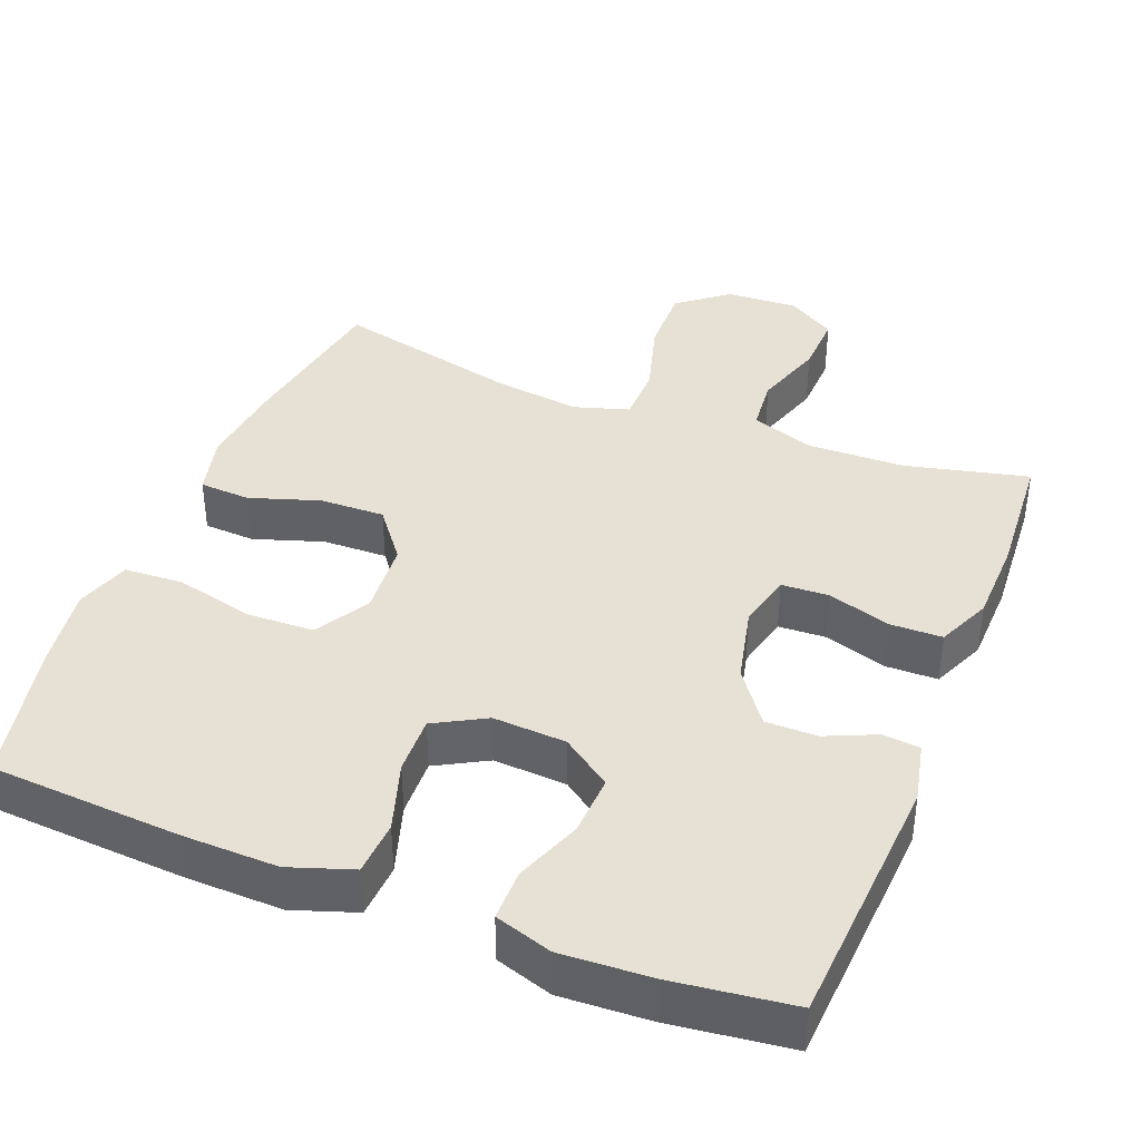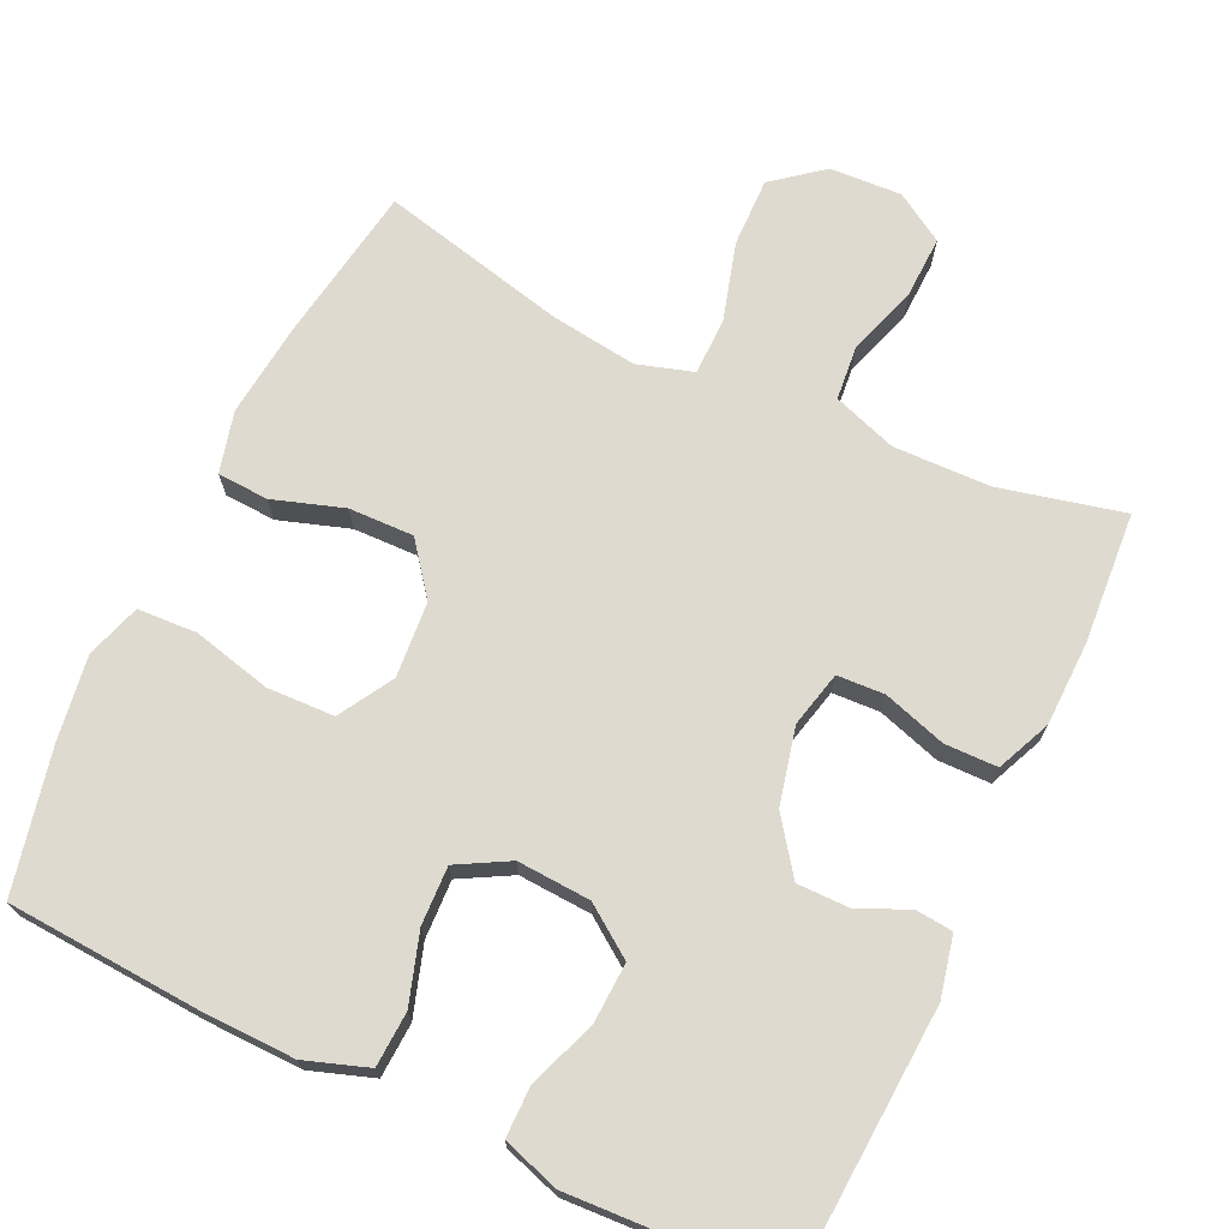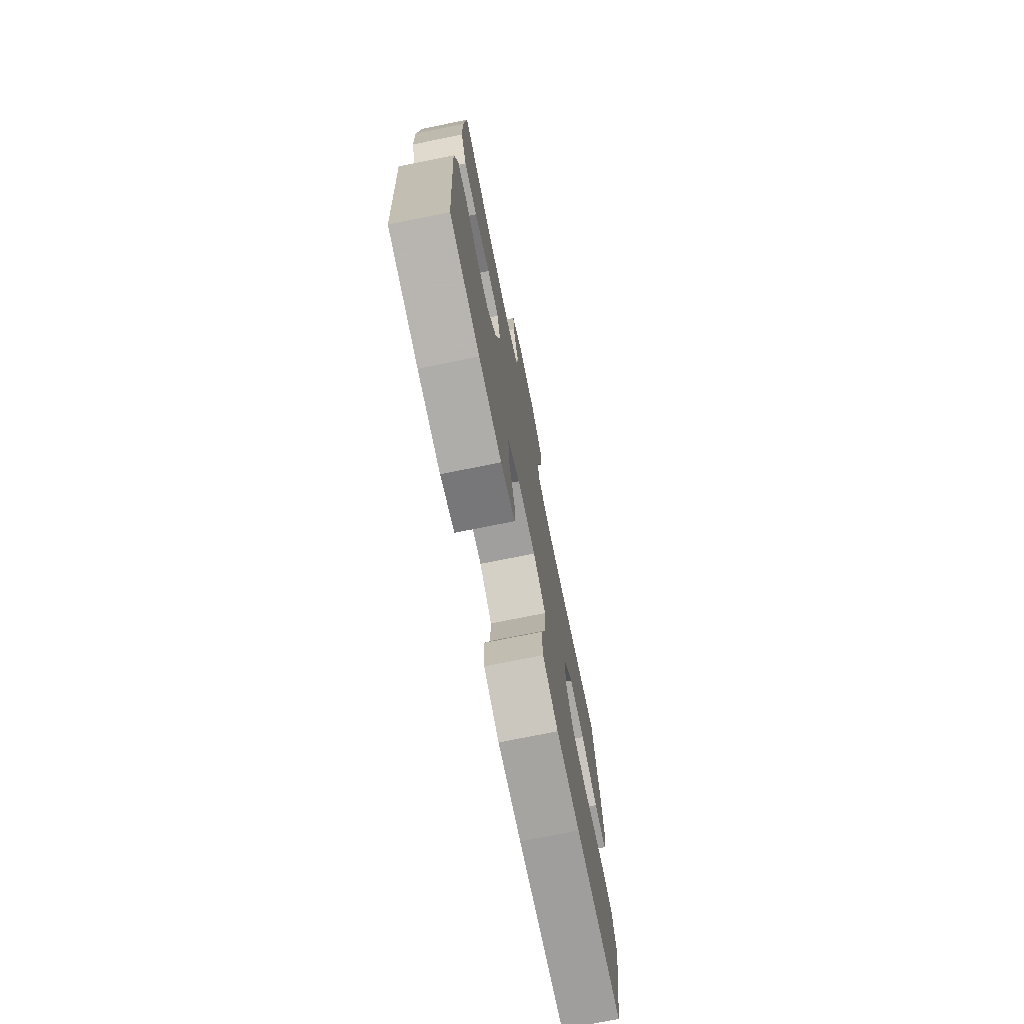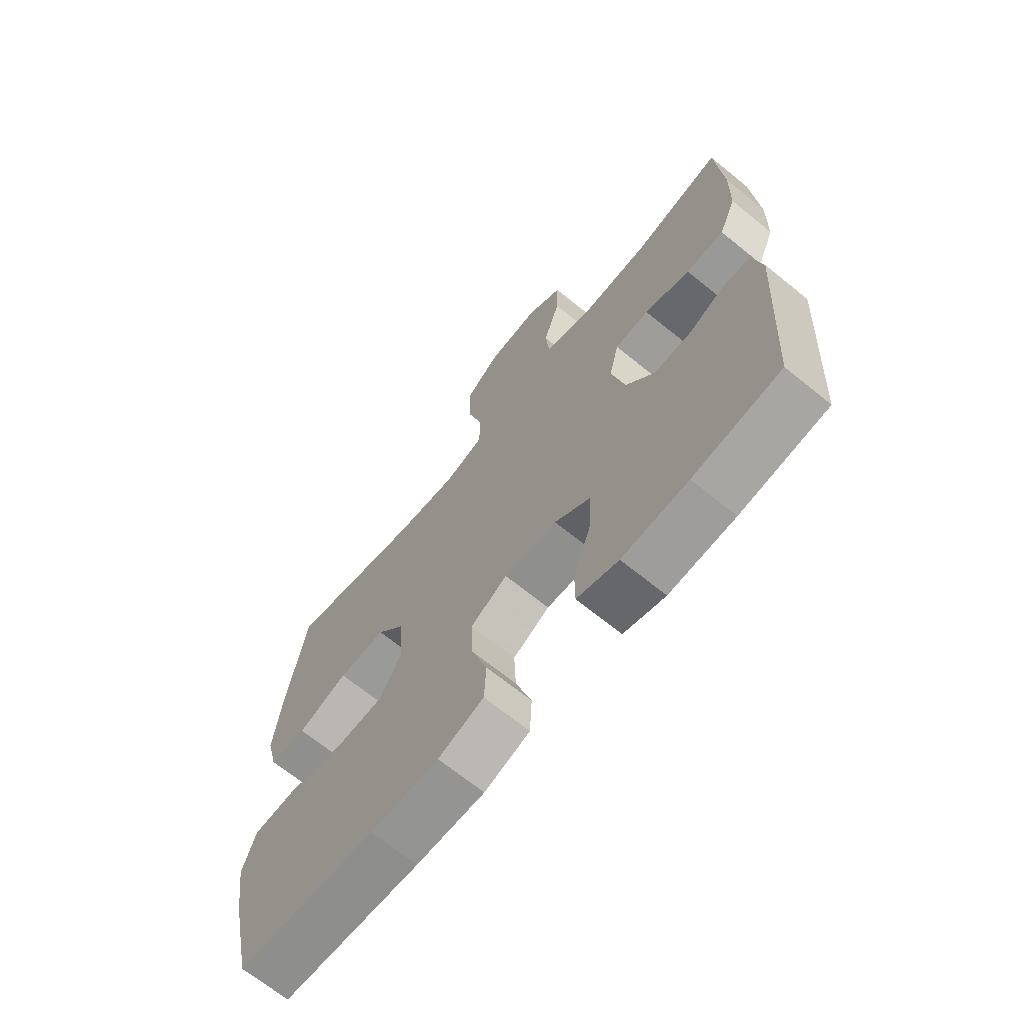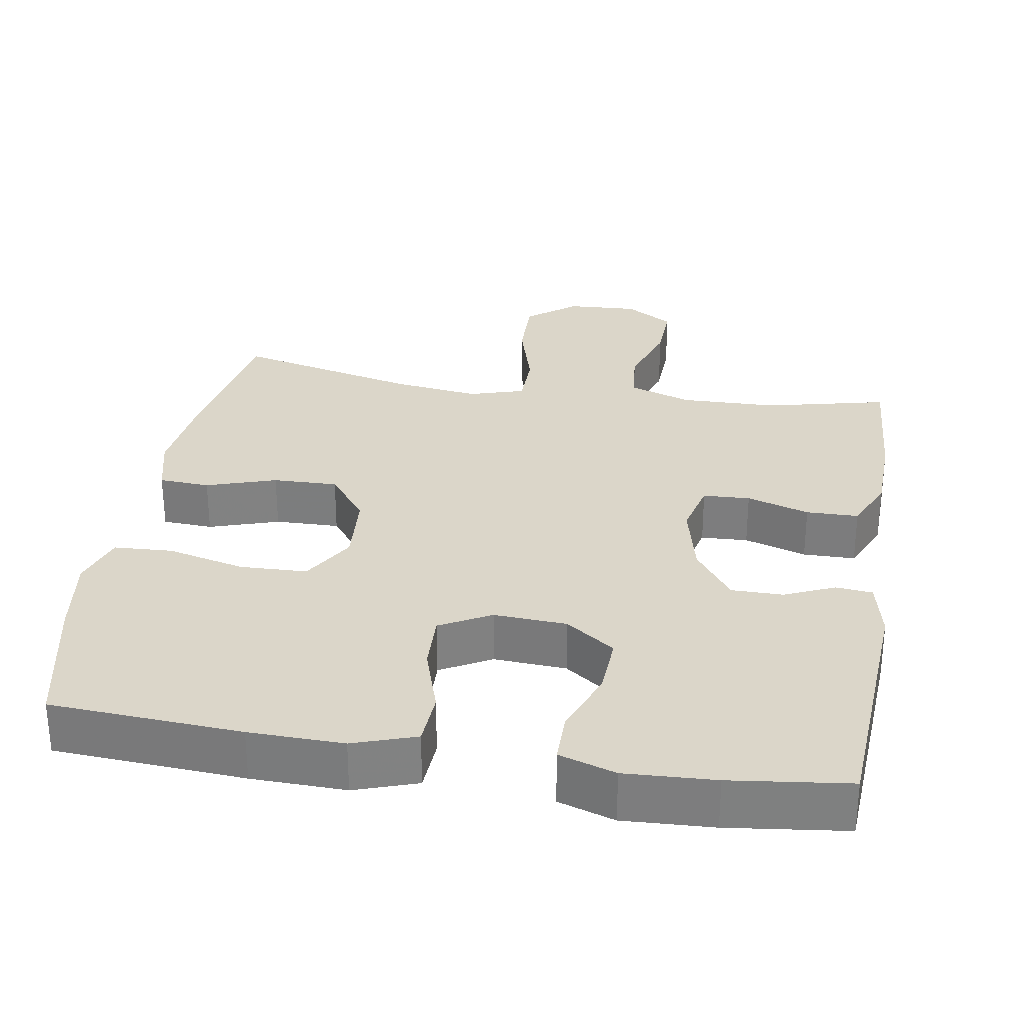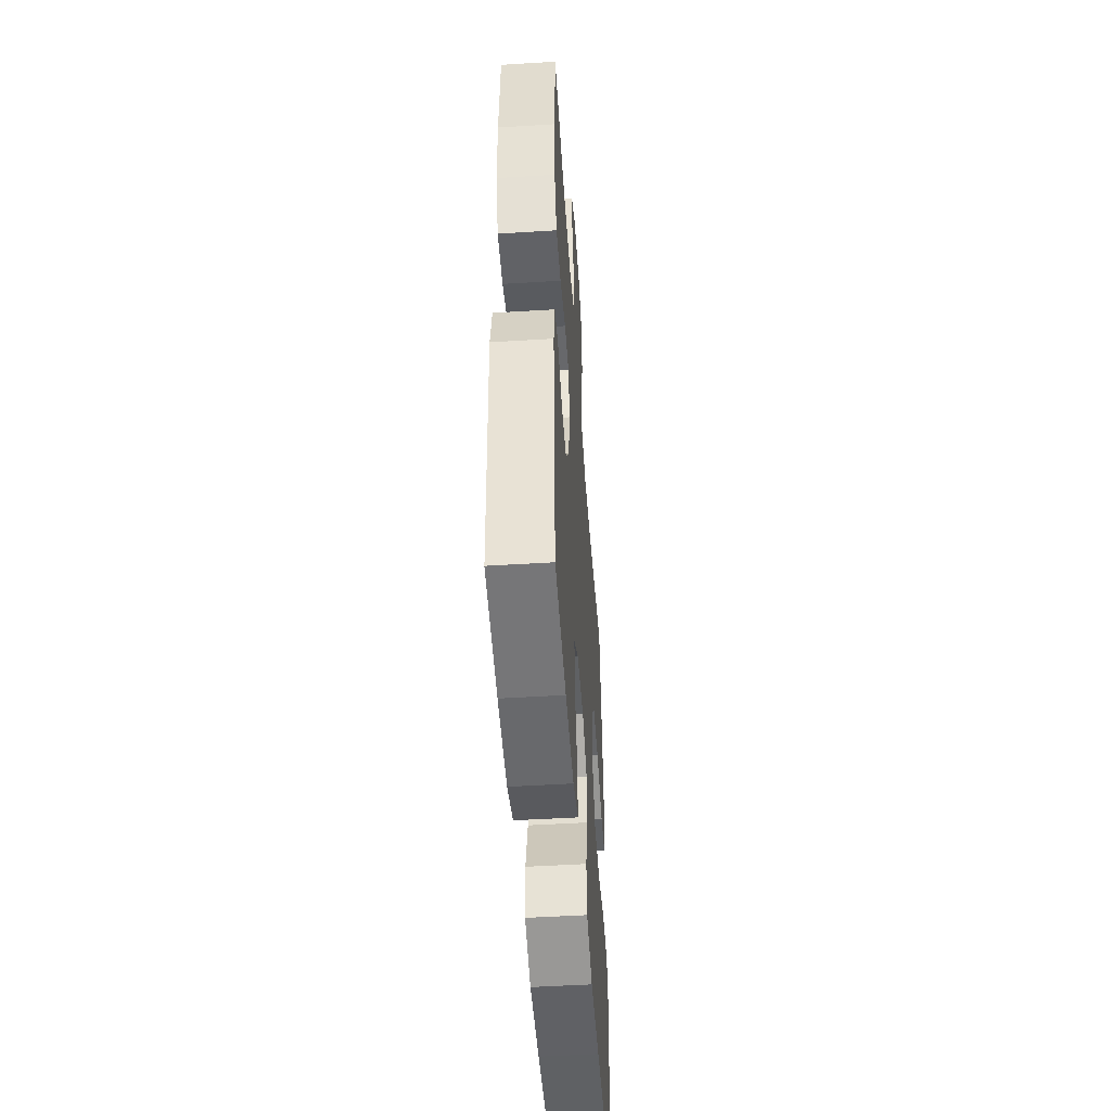
<metadata>
{"format":"obj","ext":"obj","renderer":"f3d","projection":"perspective","resolution":1024,"background":"white","views":[{"elev":39.3,"azim":-158.5,"up":"+Y"},{"elev":70.8,"azim":-154.9,"up":"+Y"},{"elev":-74.6,"azim":-78.6,"up":"+Z"},{"elev":-68.1,"azim":-129.1,"up":"+Z"},{"elev":29.8,"azim":-170.6,"up":"+Y"},{"elev":-49.9,"azim":-86.1,"up":"+Z"}]}
</metadata>
<code>
v -0.5 0.07 -0.5
v -0.522 0.07 -0.15
v -0.504 0.07 -0.068
v -0.454 0.07 -0.063
v -0.386 0.07 -0.093
v -0.316 0.07 -0.093
v -0.263 0.07 -0.02
v -0.239 0.07 0.084
v -0.257 0.07 0.159
v -0.321 0.07 0.162
v -0.406 0.07 0.135
v -0.477 0.07 0.136
v -0.509 0.07 0.209
v -0.512 0.07 0.322
v -0.5 0.07 0.5
v -0.334 0.07 0.461
v -0.202 0.07 0.458
v -0.116 0.07 0.488
v -0.109 0.07 0.562
v -0.14 0.07 0.657
v -0.143 0.07 0.74
v -0.077 0.07 0.781
v 0.02 0.07 0.776
v 0.087 0.07 0.723
v 0.085 0.07 0.629
v 0.055 0.07 0.524
v 0.056 0.07 0.447
v 0.131 0.07 0.424
v 0.249 0.07 0.44
v 0.5 0.07 0.5
v 0.535 0.07 0.286
v 0.549 0.07 0.159
v 0.528 0.07 0.076
v 0.459 0.07 0.072
v 0.364 0.07 0.103
v 0.276 0.07 0.105
v 0.223 0.07 0.036
v 0.215 0.07 -0.066
v 0.258 0.07 -0.139
v 0.349 0.07 -0.142
v 0.455 0.07 -0.116
v 0.535 0.07 -0.12
v 0.559 0.07 -0.194
v 0.542 0.07 -0.308
v 0.5 0.07 -0.5
v 0.241 0.07 -0.517
v 0.113 0.07 -0.52
v 0.028 0.07 -0.491
v 0.024 0.07 -0.417
v 0.054 0.07 -0.323
v 0.057 0.07 -0.244
v -0.012 0.07 -0.206
v -0.111 0.07 -0.212
v -0.178 0.07 -0.26
v -0.174 0.07 -0.342
v -0.14 0.07 -0.432
v -0.14 0.07 -0.501
v -0.217 0.07 -0.526
v -0.339 0.07 -0.52
v -0.5 0 -0.5
v -0.522 0 -0.15
v -0.504 0 -0.068
v -0.454 0 -0.063
v -0.386 0 -0.093
v -0.316 0 -0.093
v -0.263 0 -0.02
v -0.239 0 0.084
v -0.257 0 0.159
v -0.321 0 0.162
v -0.406 0 0.135
v -0.477 0 0.136
v -0.509 0 0.209
v -0.512 0 0.322
v -0.5 0 0.5
v -0.334 0 0.461
v -0.202 0 0.458
v -0.116 0 0.488
v -0.109 0 0.562
v -0.14 0 0.657
v -0.143 0 0.74
v -0.077 0 0.781
v 0.02 0 0.776
v 0.087 0 0.723
v 0.085 0 0.629
v 0.055 0 0.524
v 0.056 0 0.447
v 0.131 0 0.424
v 0.249 0 0.44
v 0.5 0 0.5
v 0.535 0 0.286
v 0.549 0 0.159
v 0.528 0 0.076
v 0.459 0 0.072
v 0.364 0 0.103
v 0.276 0 0.105
v 0.223 0 0.036
v 0.215 0 -0.066
v 0.258 0 -0.139
v 0.349 0 -0.142
v 0.455 0 -0.116
v 0.535 0 -0.12
v 0.559 0 -0.194
v 0.542 0 -0.308
v 0.5 0 -0.5
v 0.241 0 -0.517
v 0.113 0 -0.52
v 0.028 0 -0.491
v 0.024 0 -0.417
v 0.054 0 -0.323
v 0.057 0 -0.244
v -0.012 0 -0.206
v -0.111 0 -0.212
v -0.178 0 -0.26
v -0.174 0 -0.342
v -0.14 0 -0.432
v -0.14 0 -0.501
v -0.217 0 -0.526
v -0.339 0 -0.52
f 3 4 5
f 2 3 5
f 1 2 5
f 59 1 5
f 58 59 5
f 57 58 5
f 56 57 5
f 55 56 5
f 54 55 5 6
f 53 54 6 7
f 52 53 7 8
f 51 52 8 9
f 48 49 50
f 47 48 50
f 46 47 50
f 45 46 50
f 44 45 50
f 43 44 50
f 42 43 50
f 41 42 50
f 40 41 50
f 39 40 50 51
f 38 39 51 9
f 33 34 35
f 32 33 35
f 31 32 35
f 30 31 35
f 29 30 35
f 28 29 35 36
f 27 28 36 37
f 24 25 26
f 23 24 26
f 22 23 26
f 21 22 26
f 20 21 26
f 19 20 26
f 18 19 26 27
f 37 38 9
f 27 37 9
f 18 27 9
f 17 18 9
f 14 15 16
f 13 14 16
f 12 13 16
f 11 12 16
f 10 11 16
f 9 10 16 17
f 64 63 62
f 64 62 61
f 64 61 60
f 64 60 118
f 64 118 117
f 64 117 116
f 64 116 115
f 64 115 114
f 65 64 114 113
f 66 65 113 112
f 67 66 112 111
f 68 67 111 110
f 109 108 107
f 109 107 106
f 109 106 105
f 109 105 104
f 109 104 103
f 109 103 102
f 109 102 101
f 109 101 100
f 109 100 99
f 110 109 99 98
f 68 110 98 97
f 94 93 92
f 94 92 91
f 94 91 90
f 94 90 89
f 94 89 88
f 95 94 88 87
f 96 95 87 86
f 85 84 83
f 85 83 82
f 85 82 81
f 85 81 80
f 85 80 79
f 85 79 78
f 86 85 78 77
f 68 97 96
f 68 96 86
f 68 86 77
f 68 77 76
f 75 74 73
f 75 73 72
f 75 72 71
f 75 71 70
f 75 70 69
f 76 75 69 68
f 1 60 61 2
f 2 61 62 3
f 3 62 63 4
f 4 63 64 5
f 5 64 65 6
f 6 65 66 7
f 7 66 67 8
f 8 67 68 9
f 9 68 69 10
f 10 69 70 11
f 11 70 71 12
f 12 71 72 13
f 13 72 73 14
f 14 73 74 15
f 15 74 75 16
f 16 75 76 17
f 17 76 77 18
f 18 77 78 19
f 19 78 79 20
f 20 79 80 21
f 21 80 81 22
f 22 81 82 23
f 23 82 83 24
f 24 83 84 25
f 25 84 85 26
f 26 85 86 27
f 27 86 87 28
f 28 87 88 29
f 29 88 89 30
f 30 89 90 31
f 31 90 91 32
f 32 91 92 33
f 33 92 93 34
f 34 93 94 35
f 35 94 95 36
f 36 95 96 37
f 37 96 97 38
f 38 97 98 39
f 39 98 99 40
f 40 99 100 41
f 41 100 101 42
f 42 101 102 43
f 43 102 103 44
f 44 103 104 45
f 45 104 105 46
f 46 105 106 47
f 47 106 107 48
f 48 107 108 49
f 49 108 109 50
f 50 109 110 51
f 51 110 111 52
f 52 111 112 53
f 53 112 113 54
f 54 113 114 55
f 55 114 115 56
f 56 115 116 57
f 57 116 117 58
f 58 117 118 59
f 59 118 60 1

</code>
